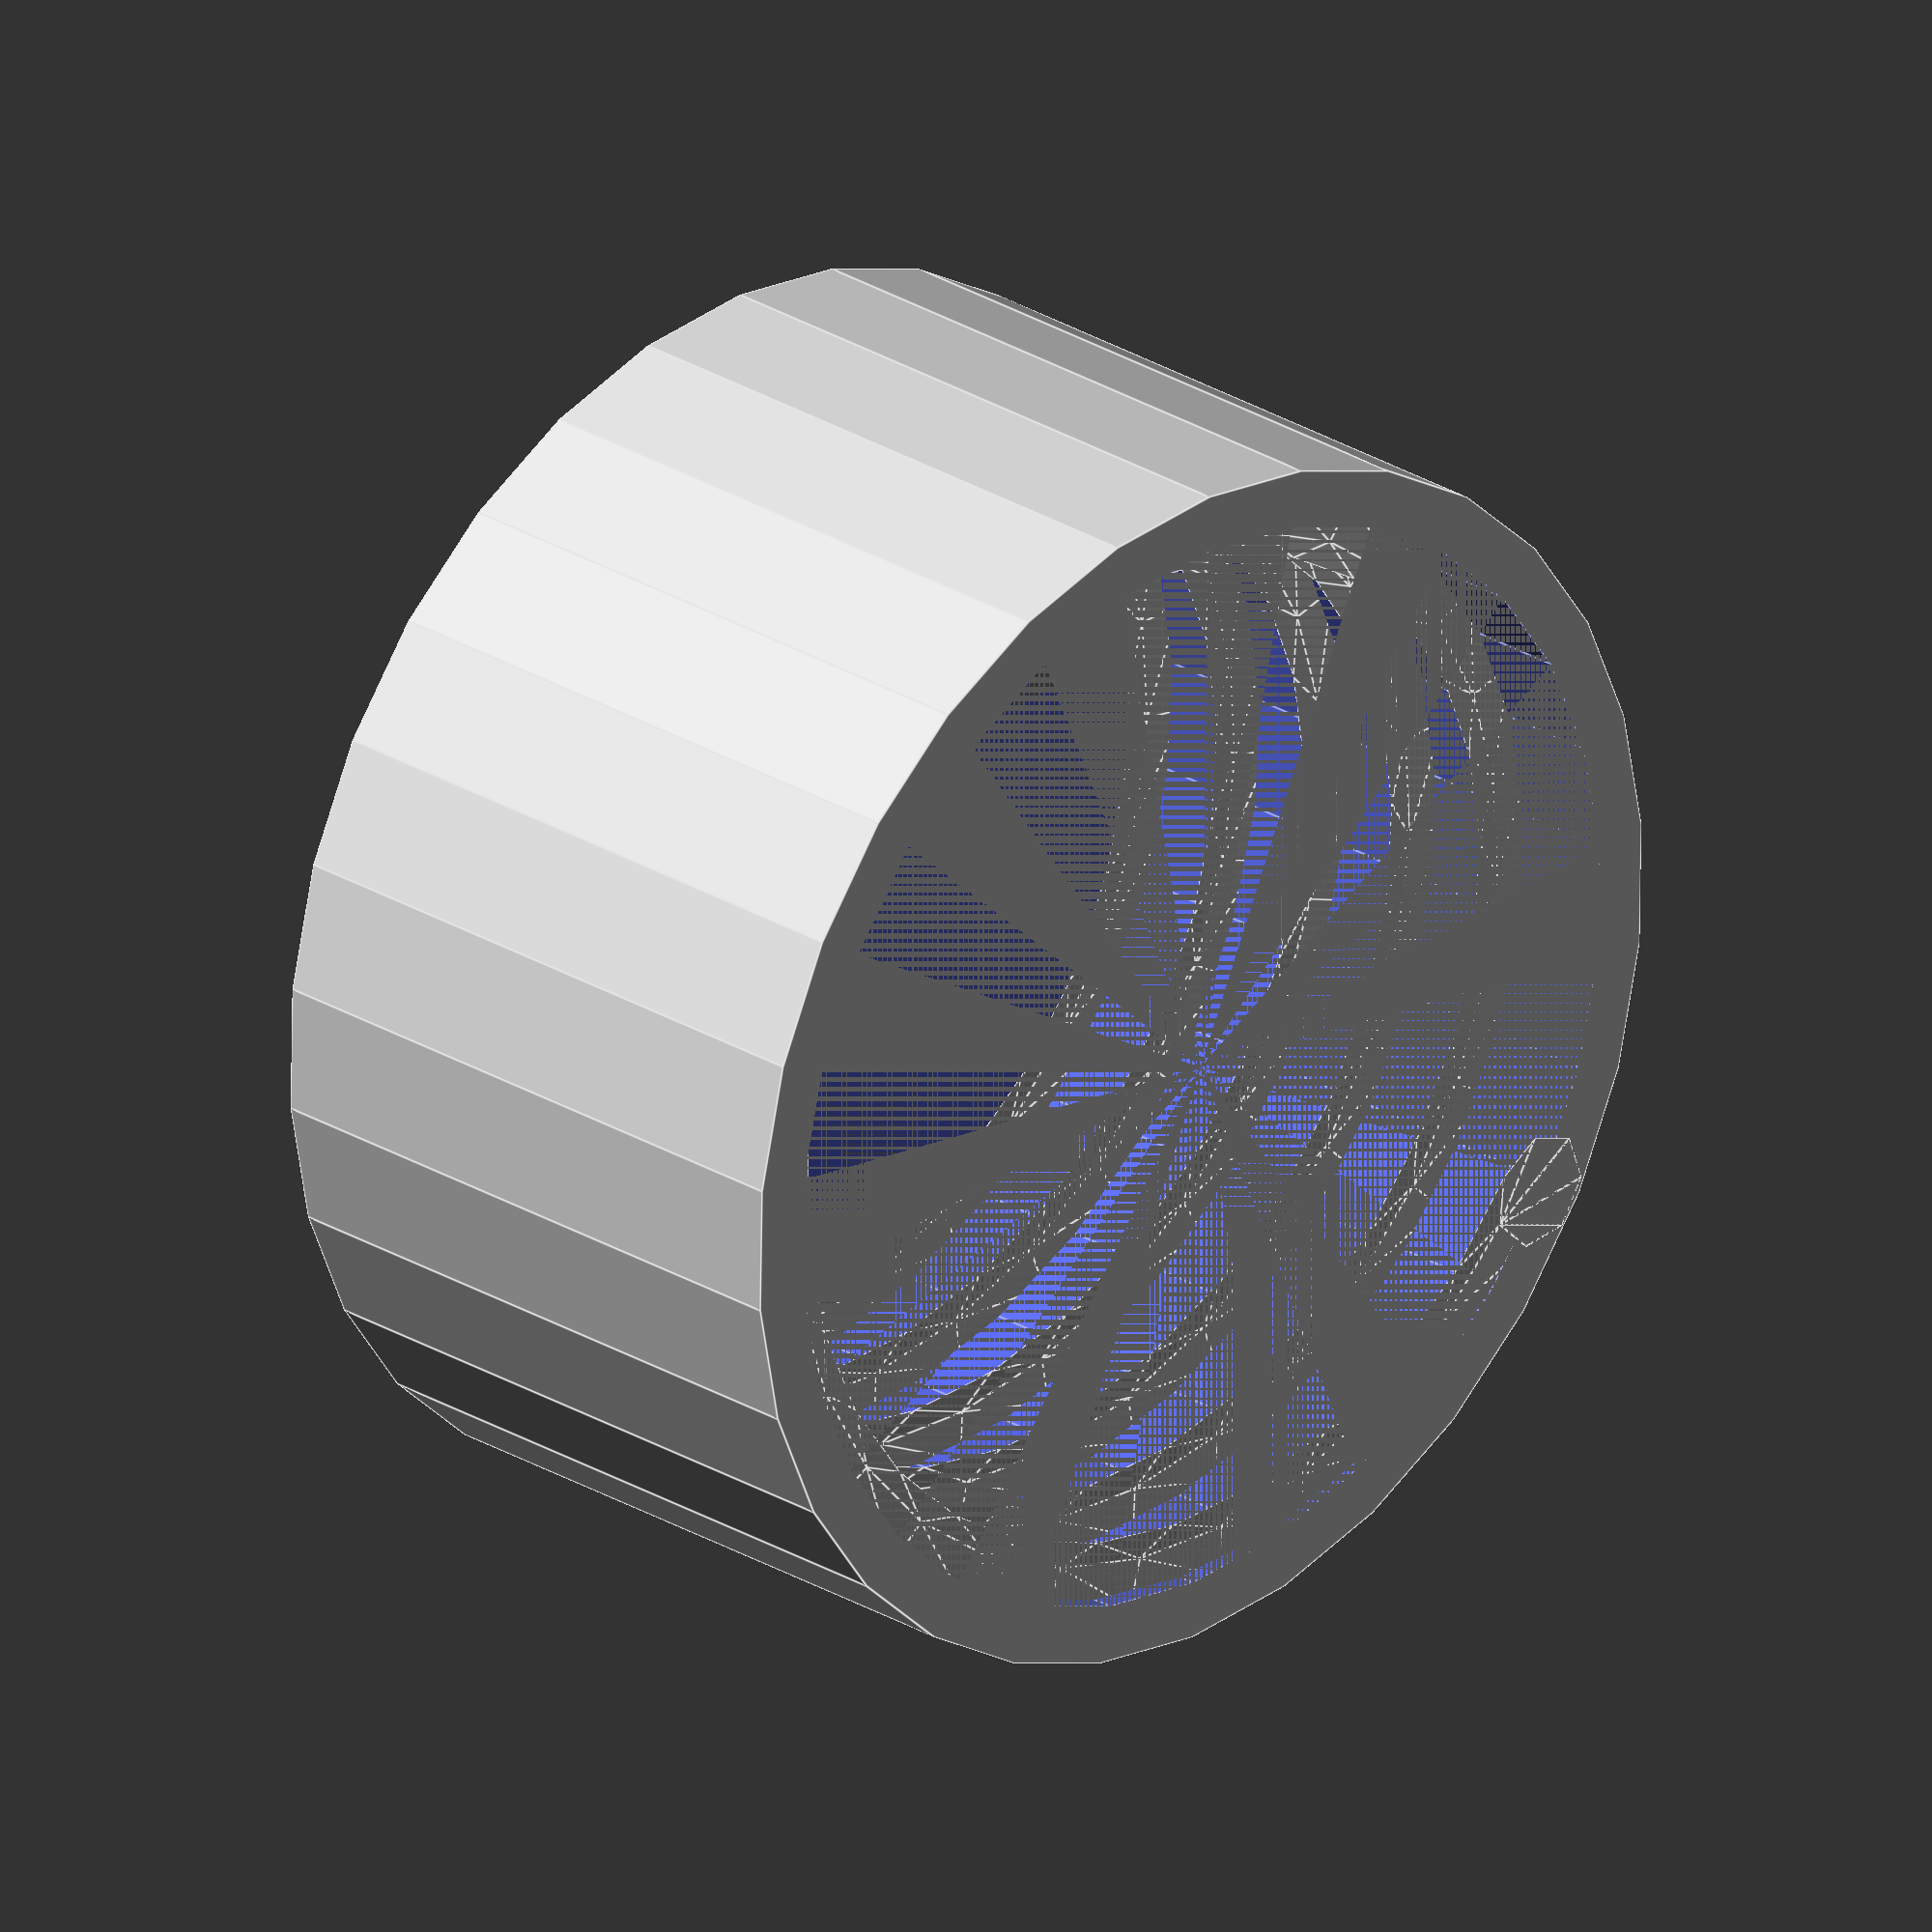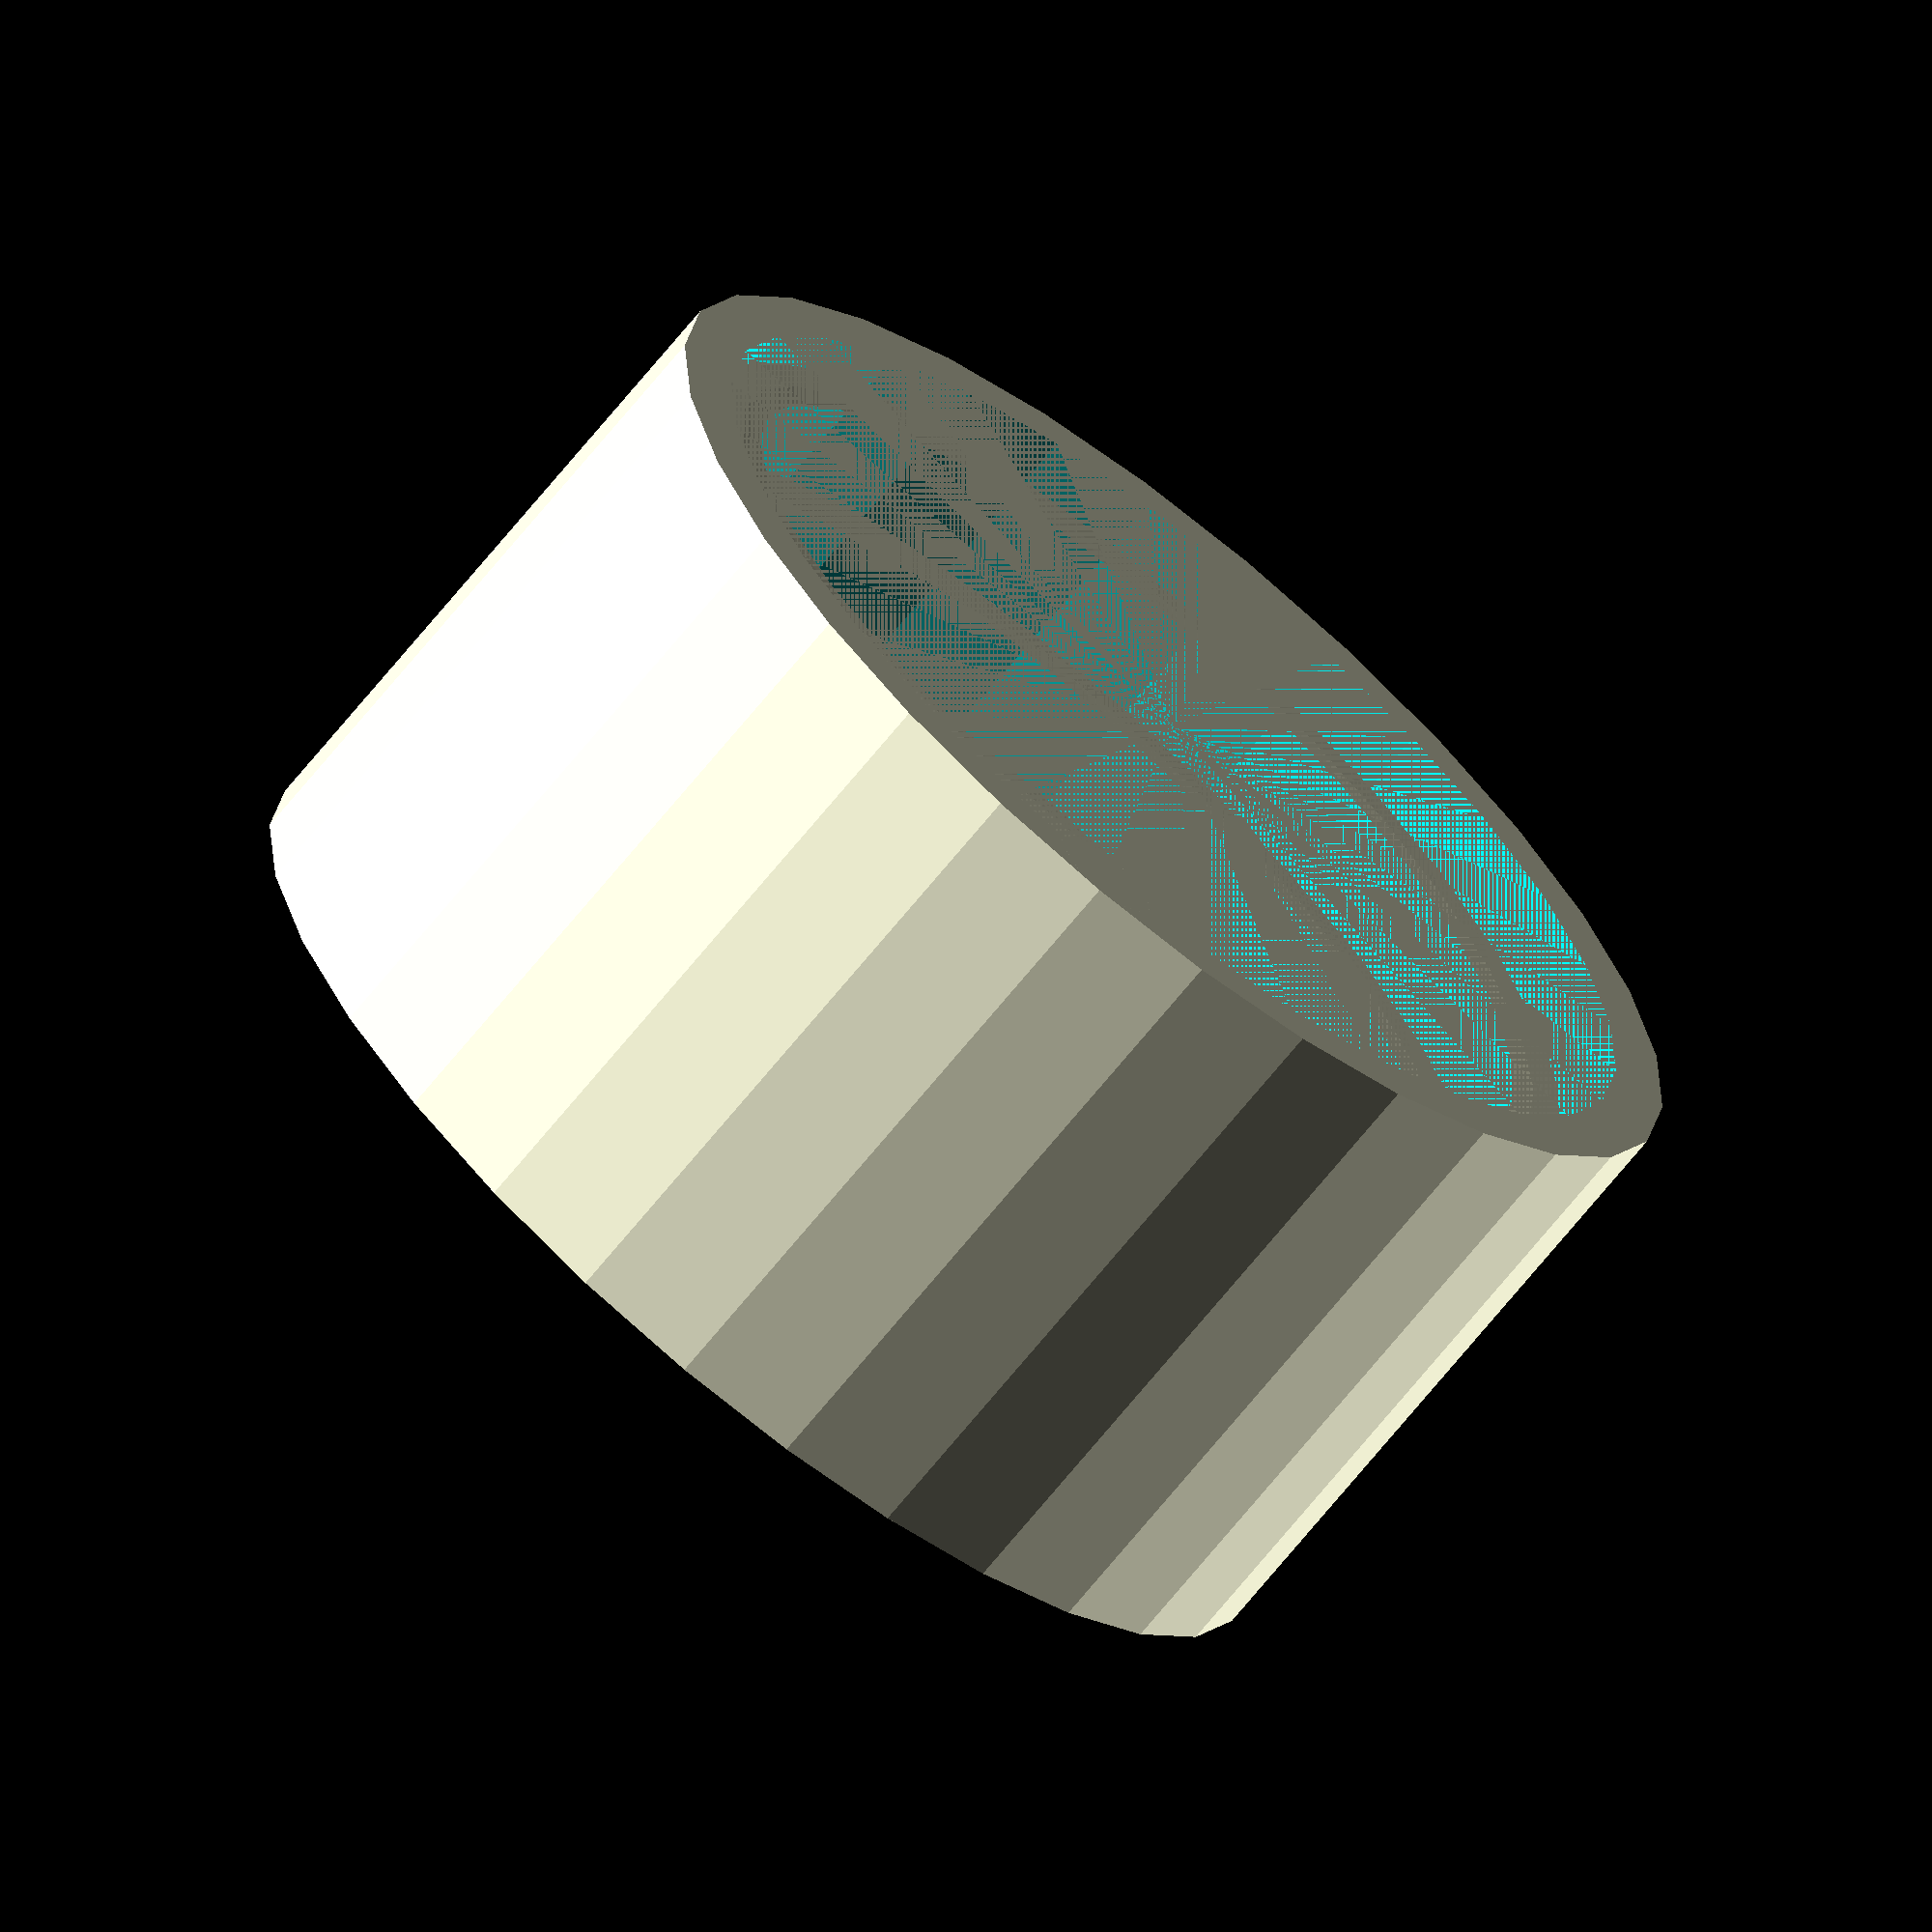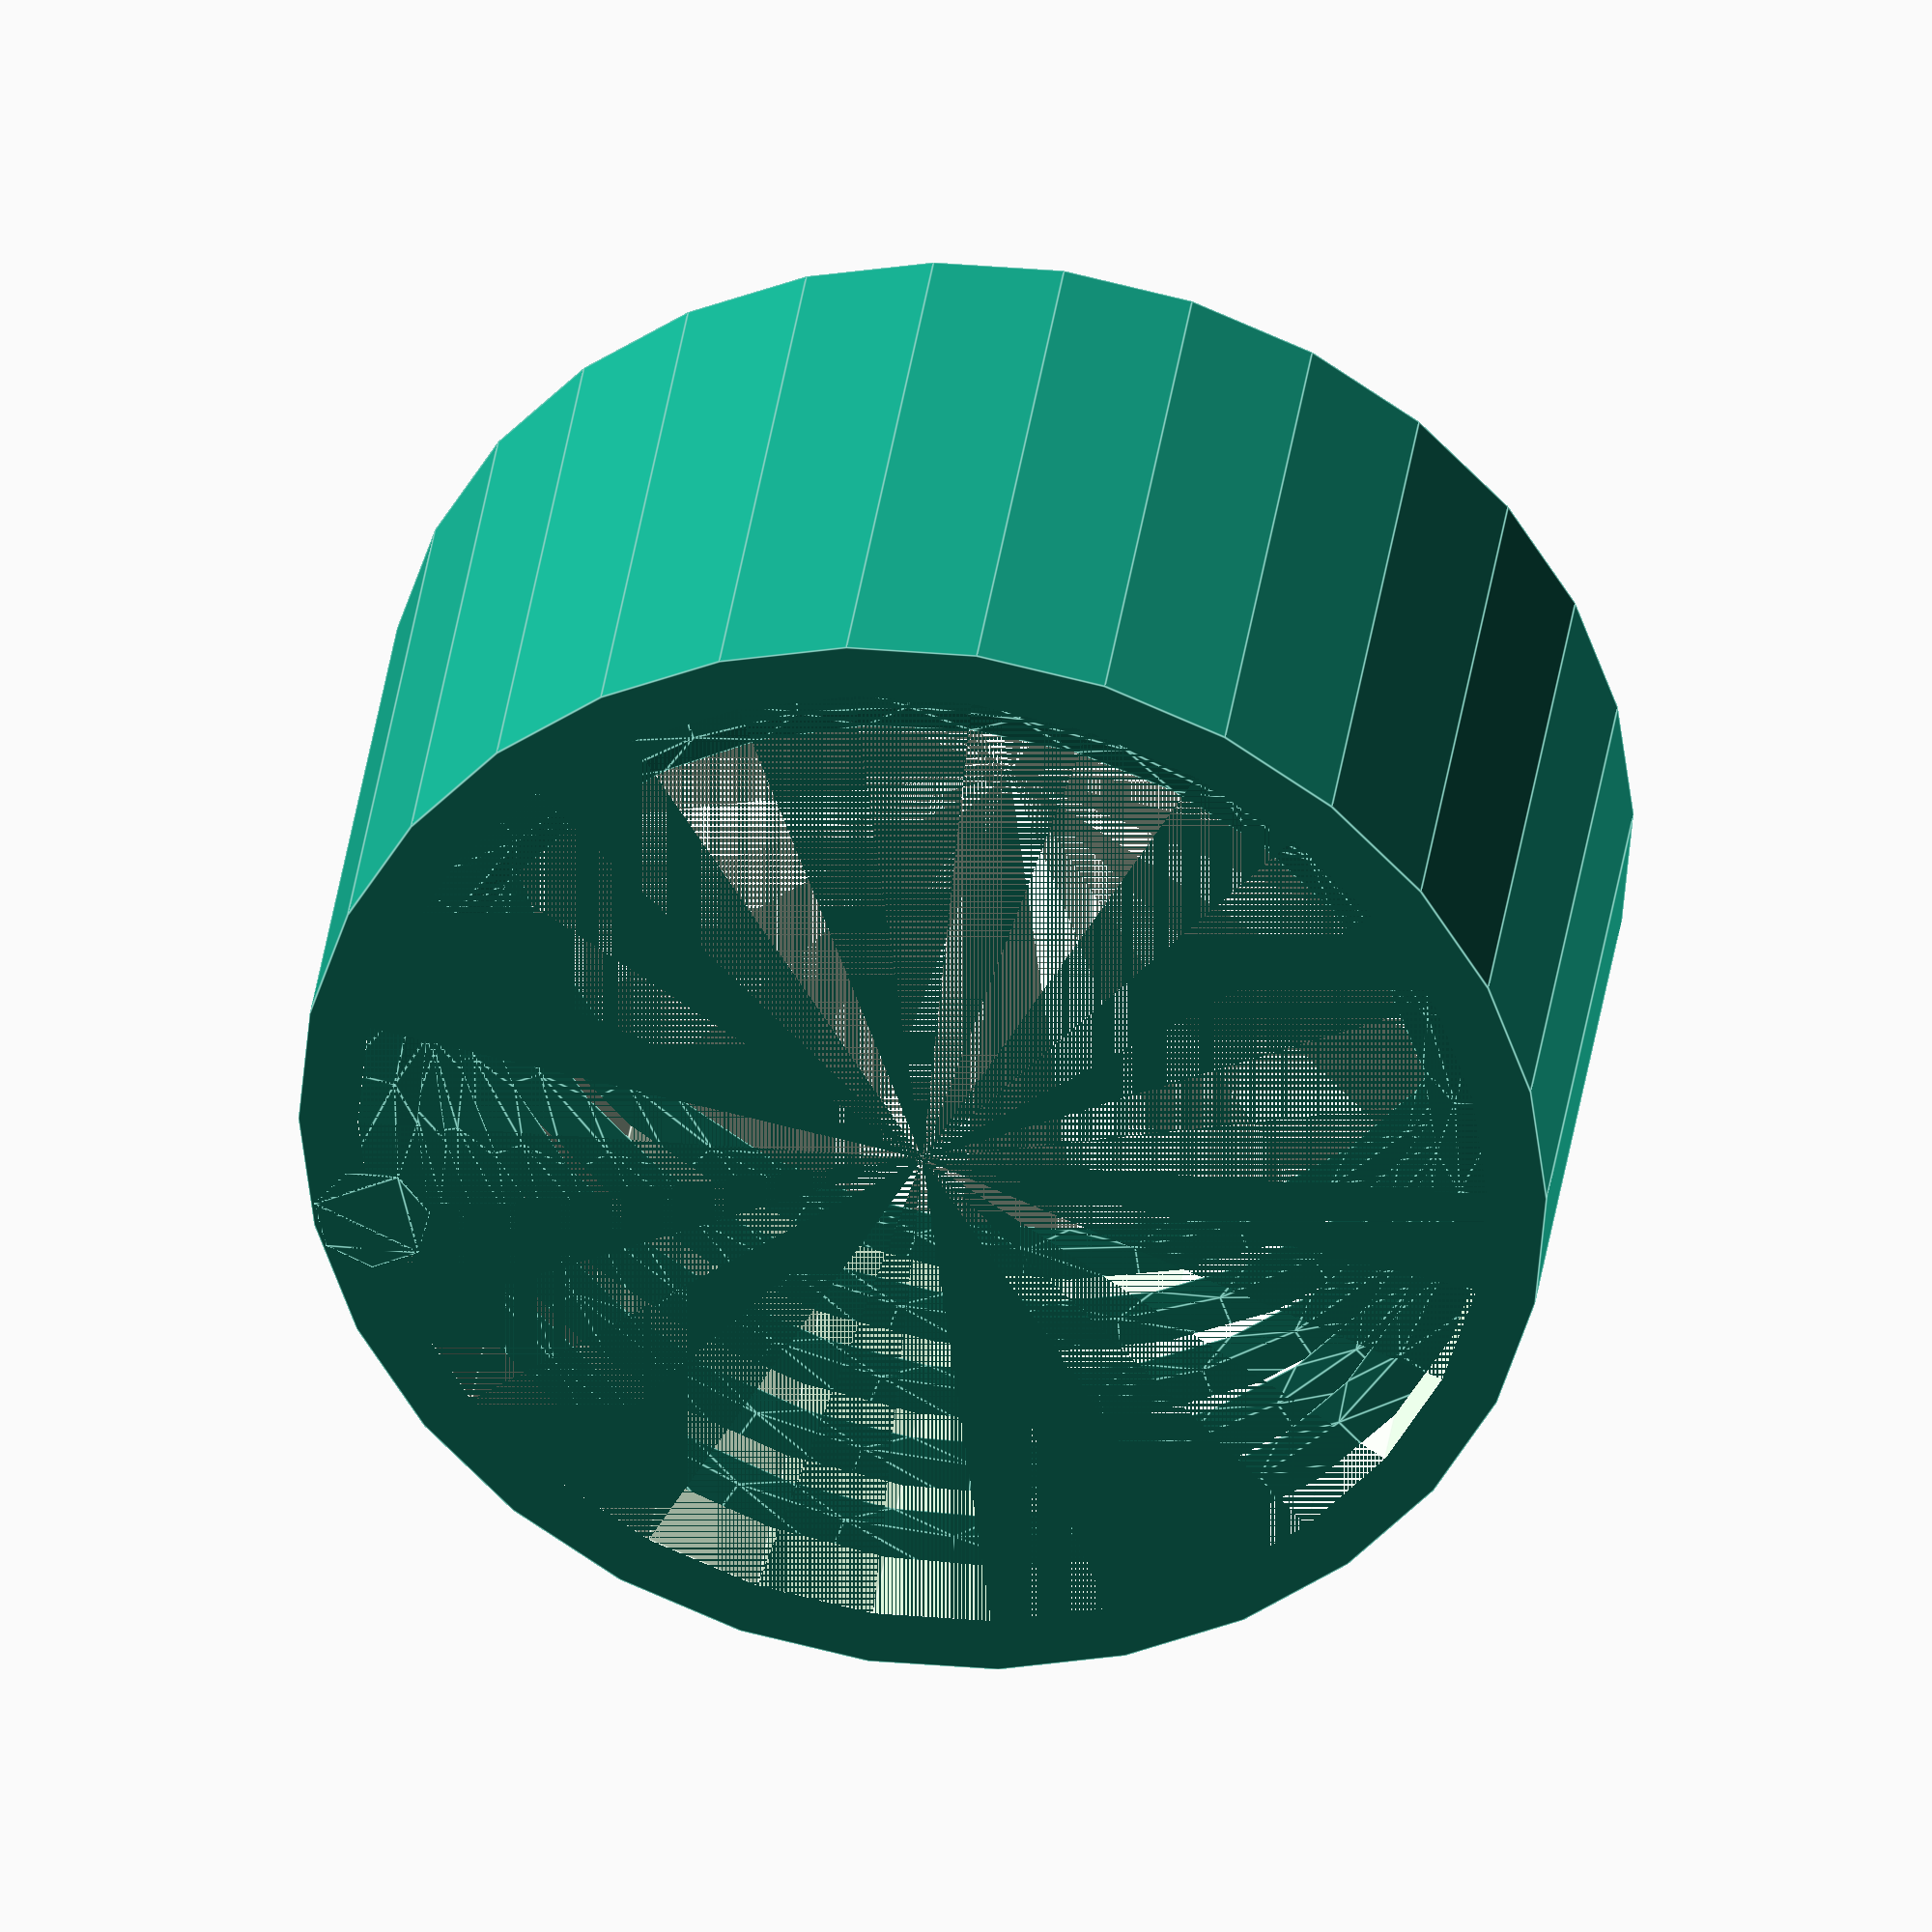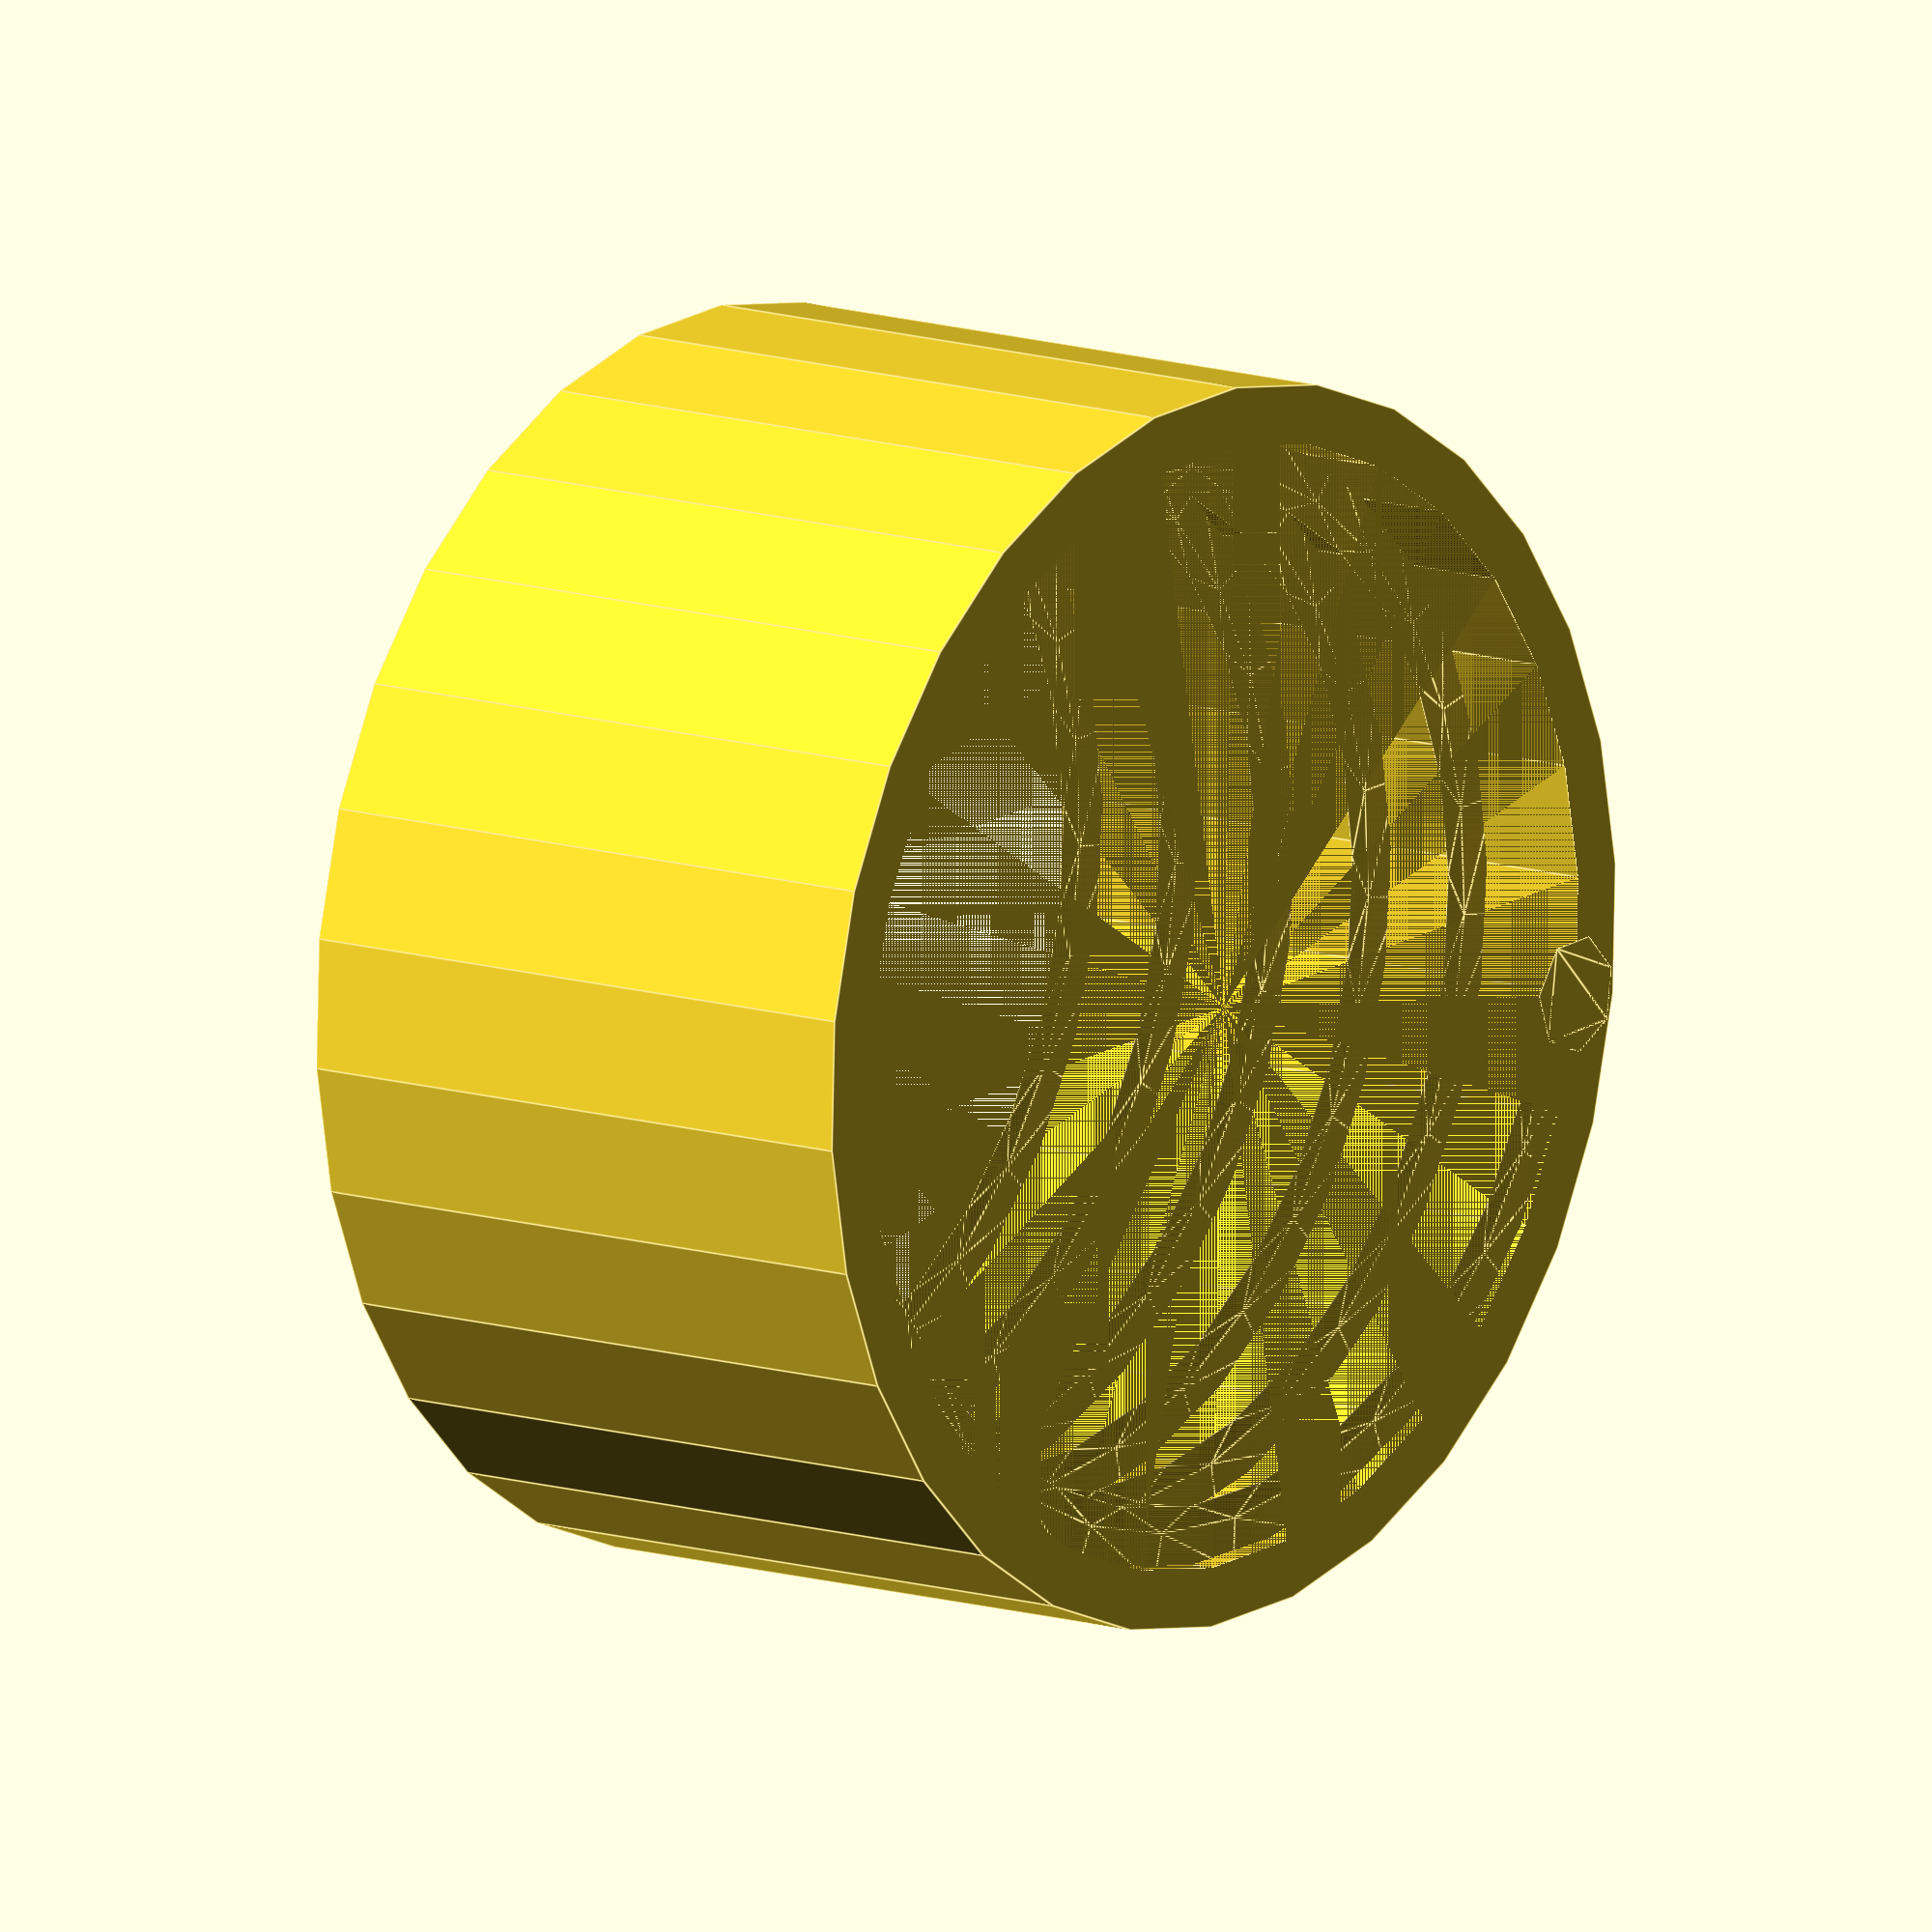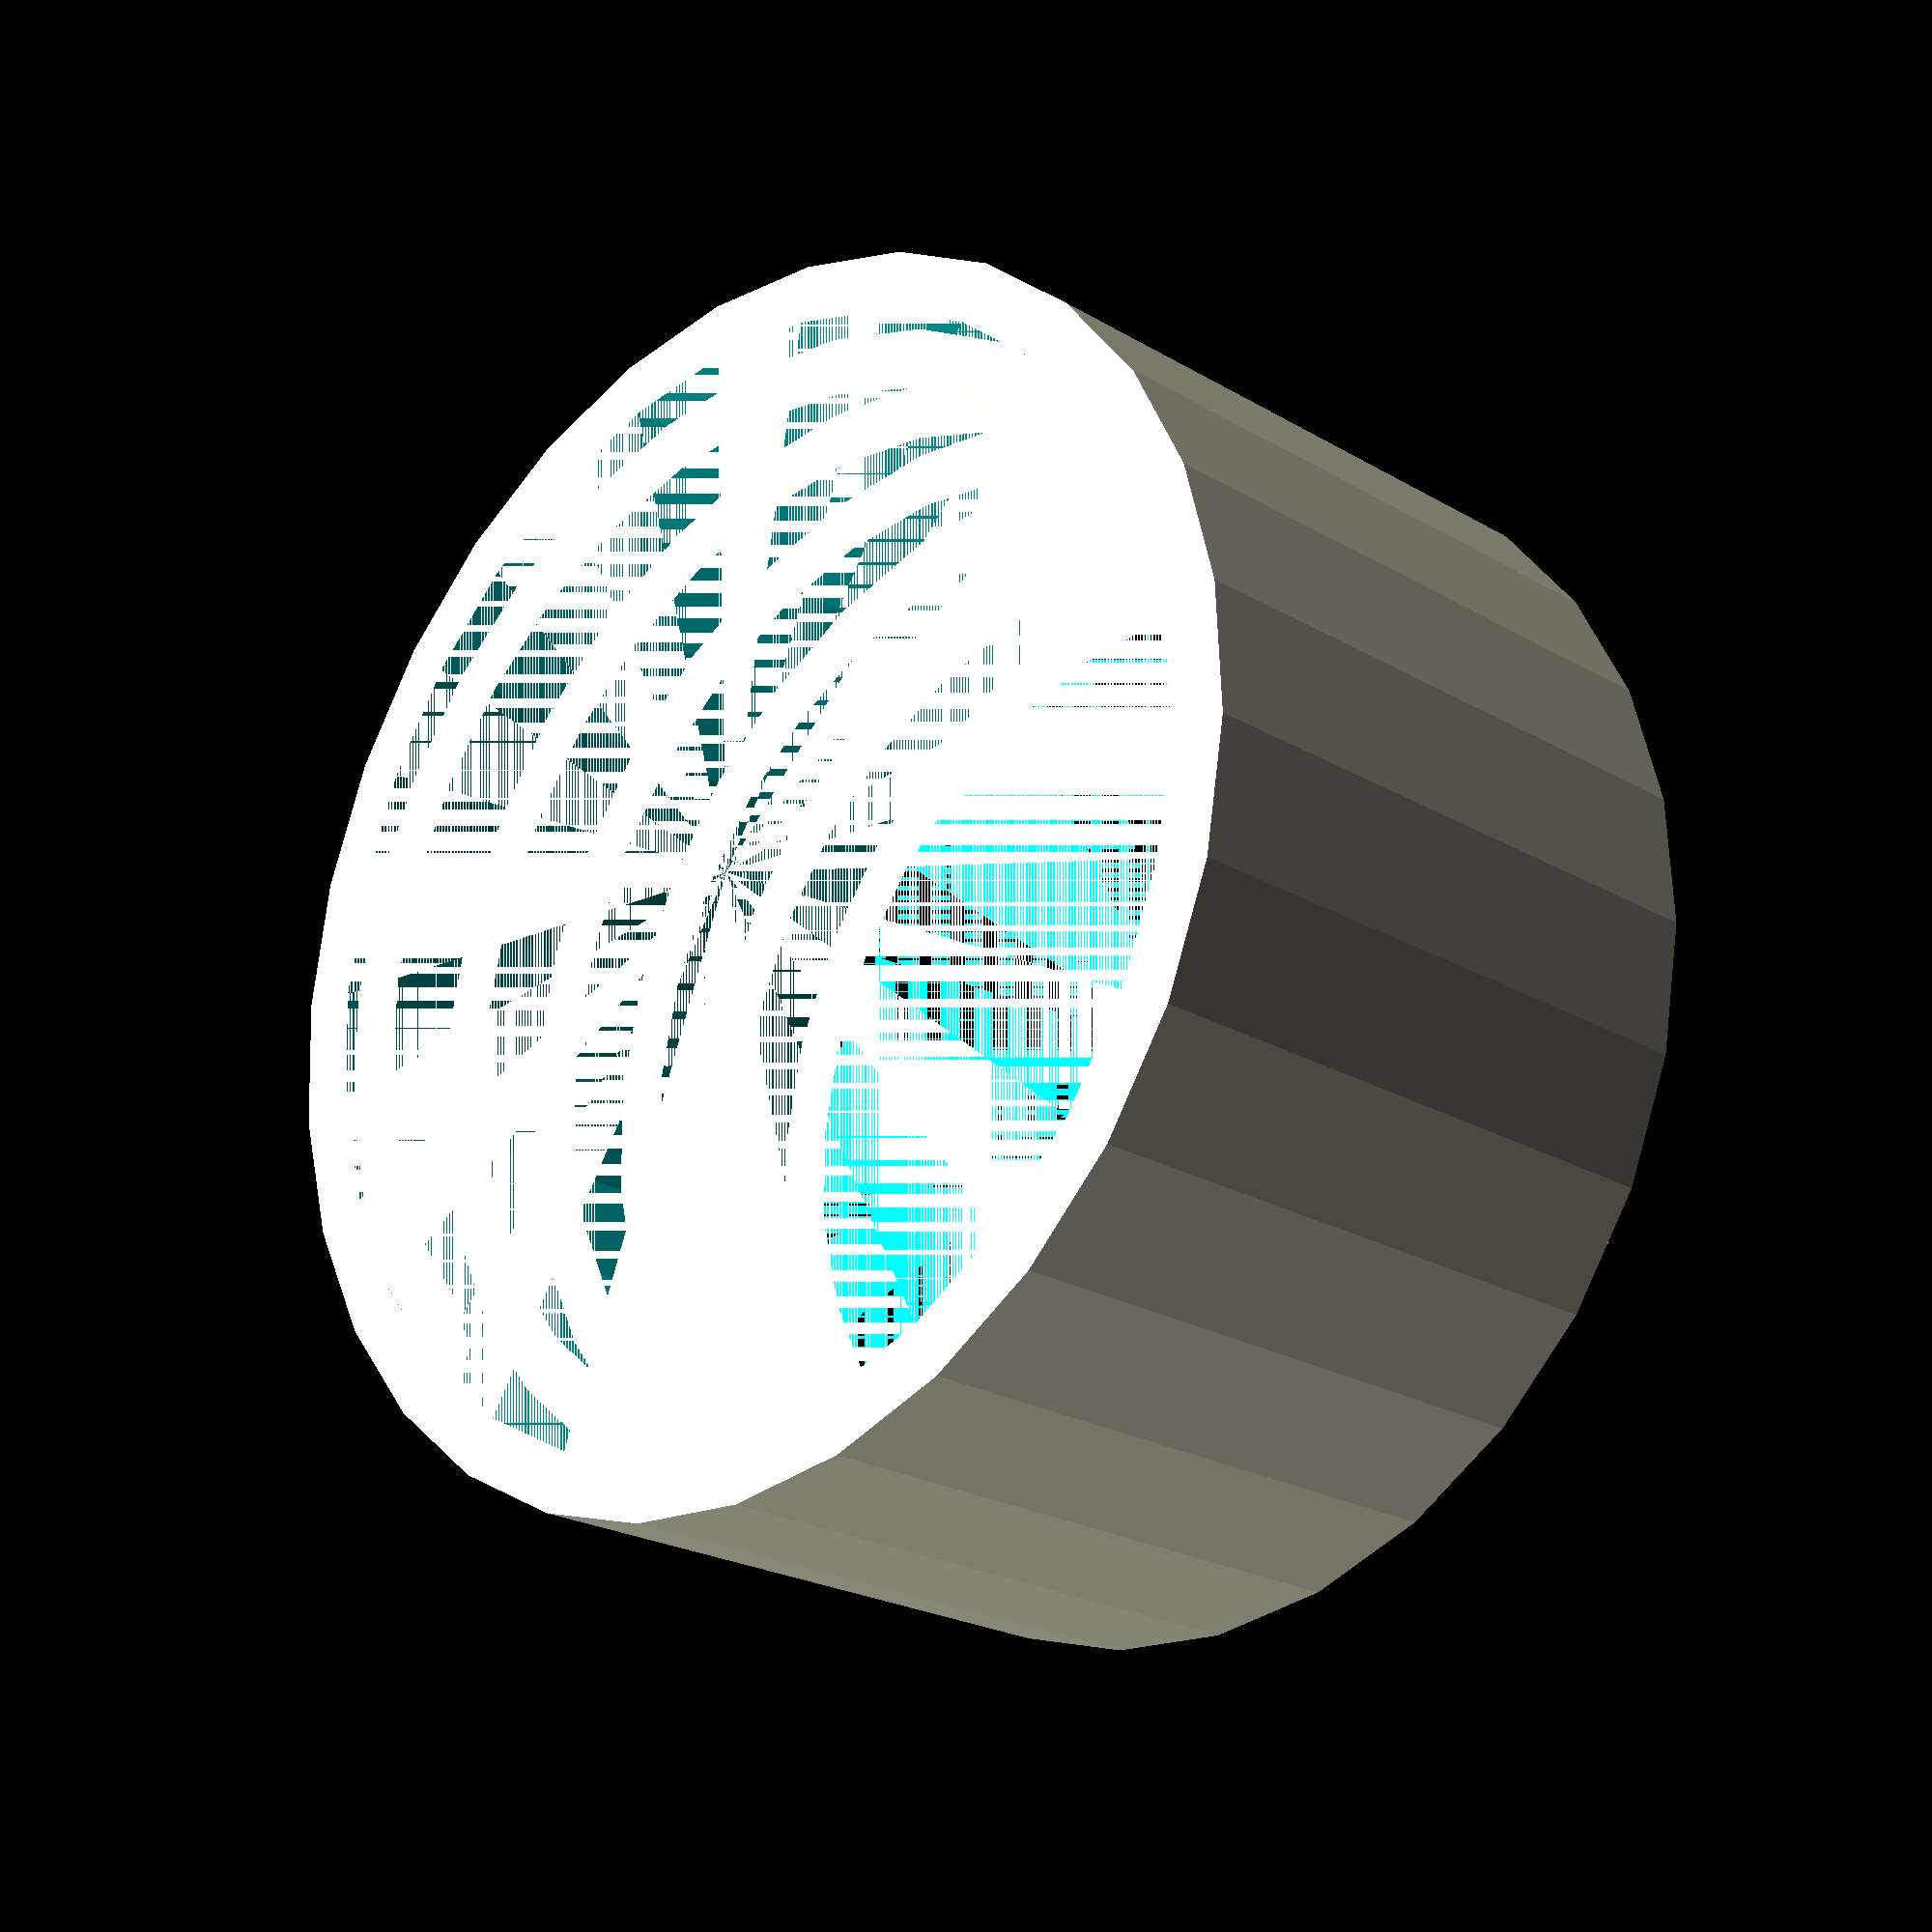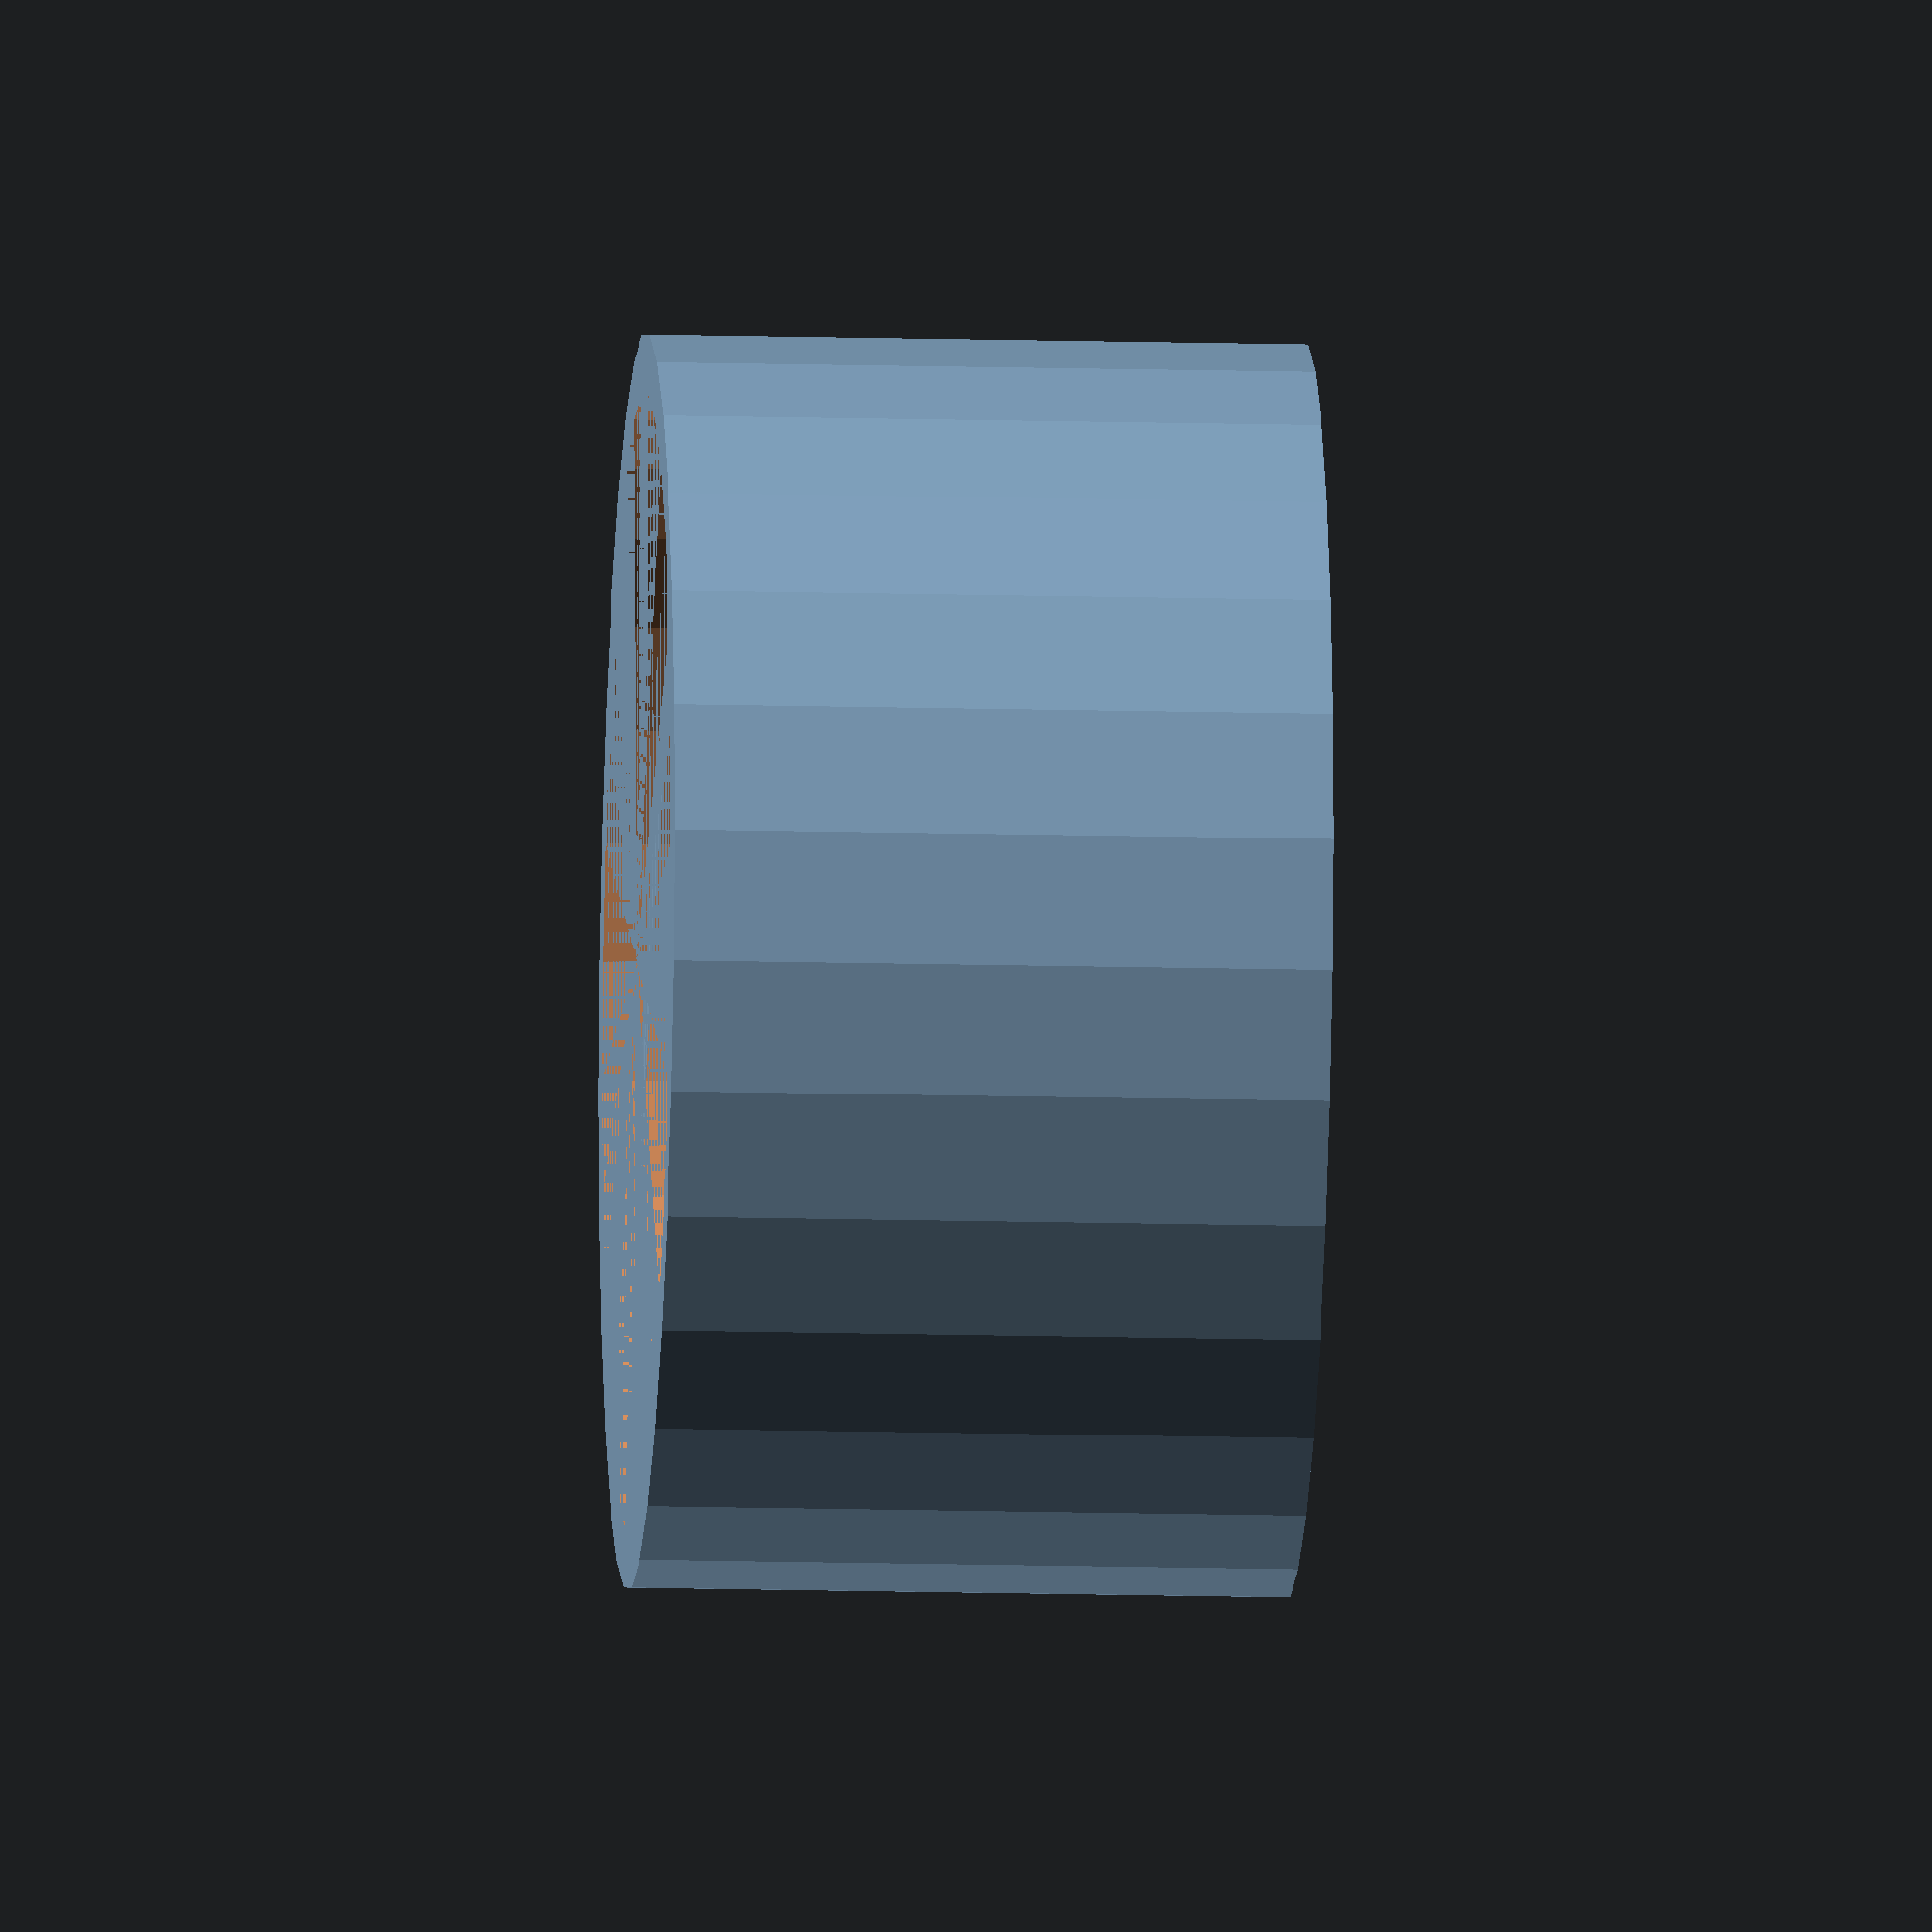
<openscad>
// This is a screw-on collar to attach two UK milk jugs neck-to-neck.
// See http://pozorvlak.livejournal.com/150072.html for why you might want to
// do this.
// Designed by Miles Gould, February 2013

height = 22;   // Height of the collar.
               // Should be a bit more than the height of two caps.

// Outer collar
difference() {
	cylinder(h=height, r=21);
	cylinder(h=height, r=19);
}

// Helix based on code by Andrew Plumb, 2010
// See http://rocklinux.net/pipermail/openscad/2010-January/000098.html

module helix_footprint(helix_r=50
	,arm_r=10
	) {
	translate([ -helix_r,0])
      circle(arm_r,0);
}

module helix_coil(helix_r=50
	, arm_r=10
	, helix_h=100
	, helix_twist=360.0
	) {
  linear_extrude(height=helix_h, convexity=10, twist=helix_twist)
	helix_footprint(helix_r=helix_r
		,arm_r=arm_r
	);
}

helix_coil(helix_h=height
	,arm_r=2
	,helix_r=19
	,helix_twist=-1931
	);

</openscad>
<views>
elev=154.1 azim=163.1 roll=225.4 proj=o view=edges
elev=249.3 azim=81.3 roll=39.0 proj=o view=solid
elev=143.9 azim=13.0 roll=352.4 proj=o view=edges
elev=348.4 azim=352.2 roll=128.6 proj=o view=edges
elev=202.1 azim=267.3 roll=136.0 proj=p view=wireframe
elev=13.6 azim=298.5 roll=266.5 proj=o view=wireframe
</views>
